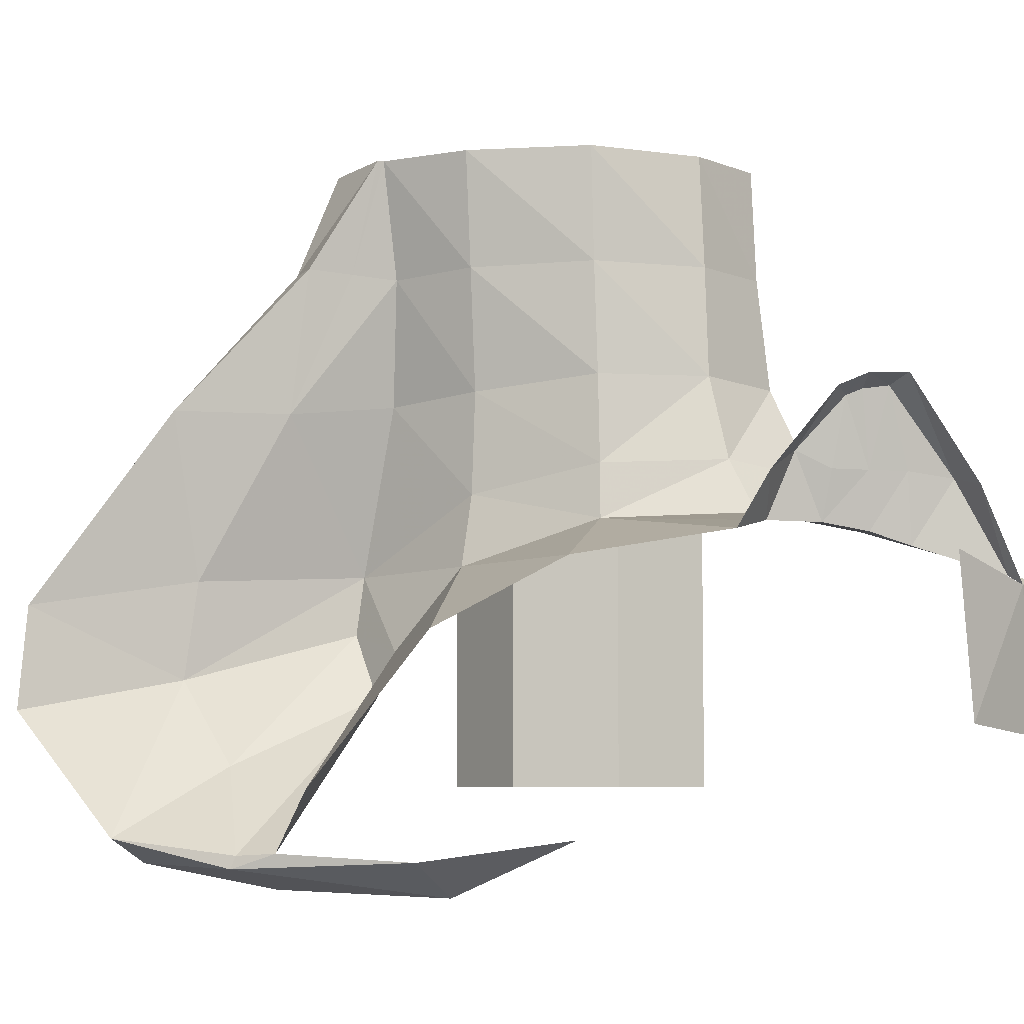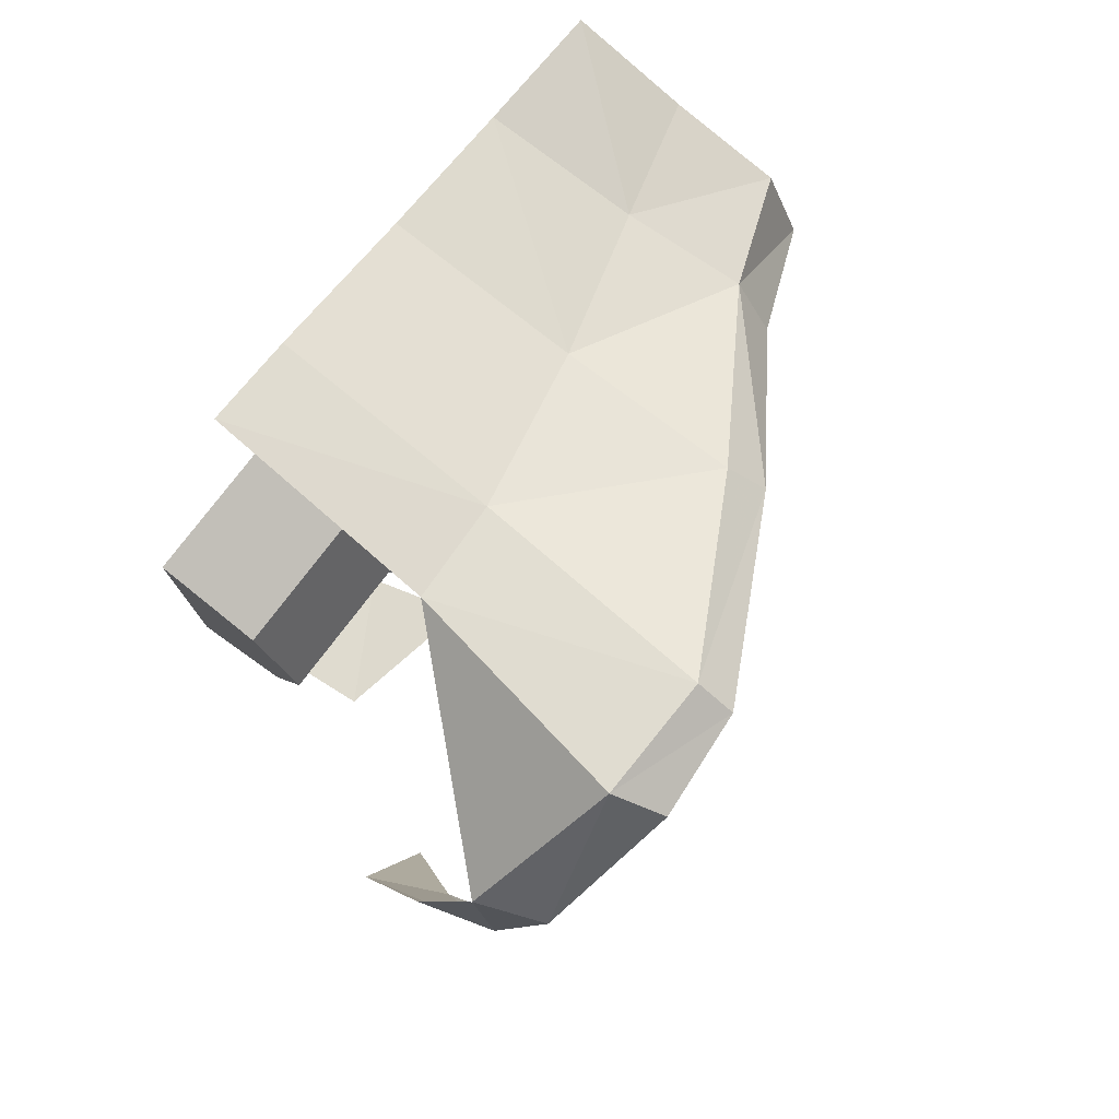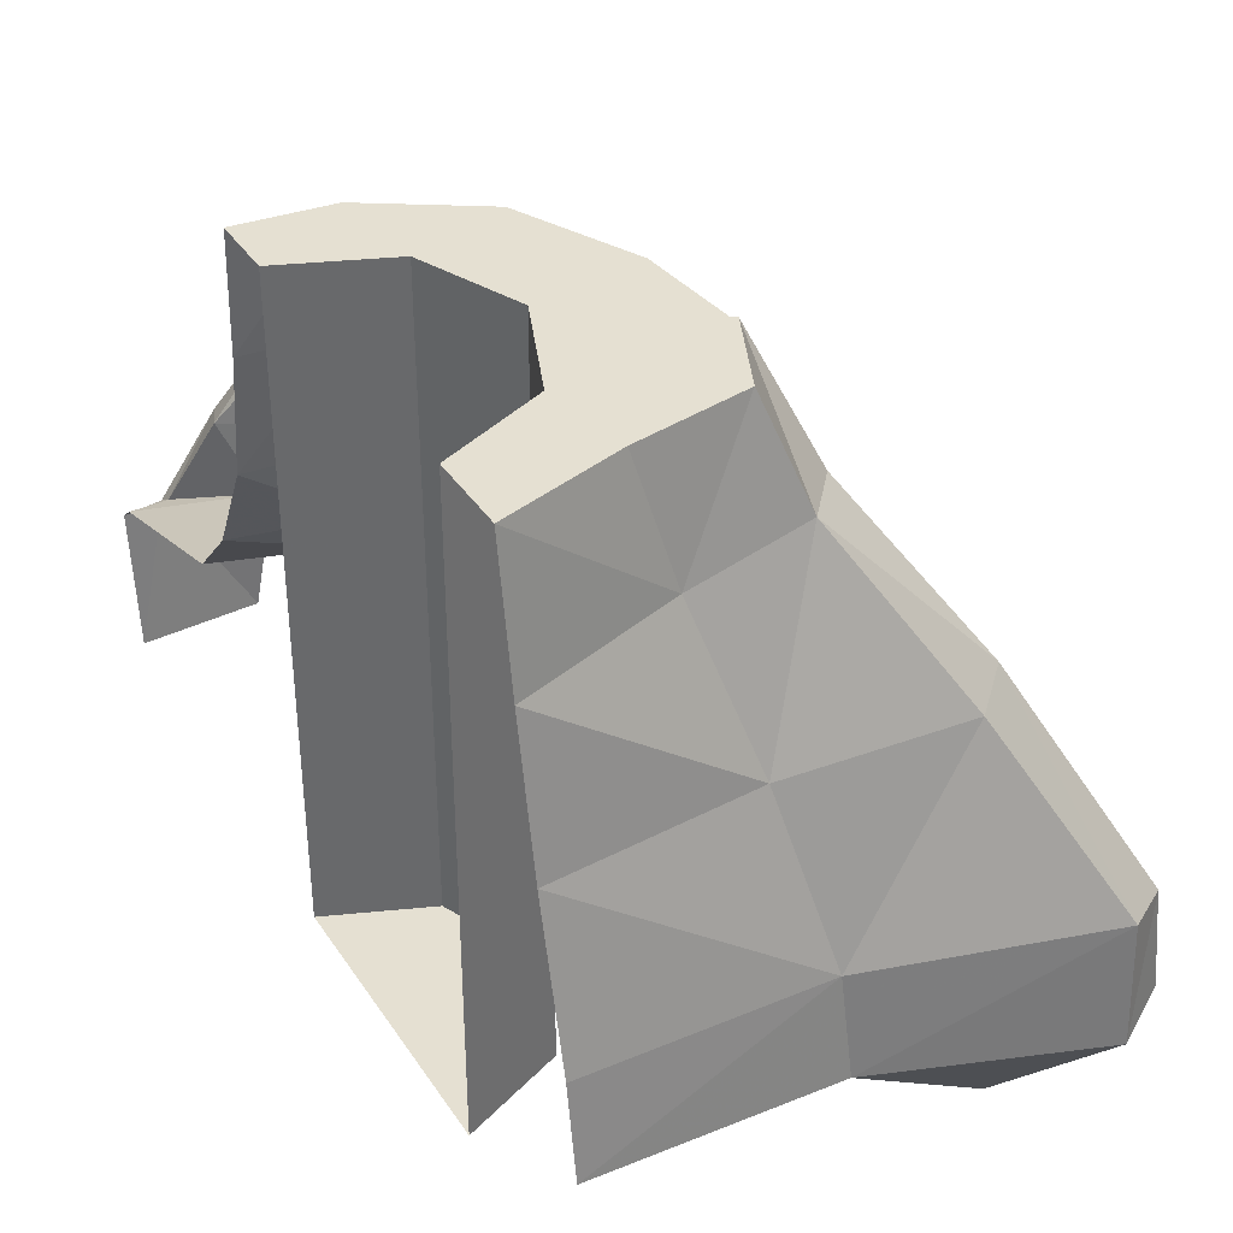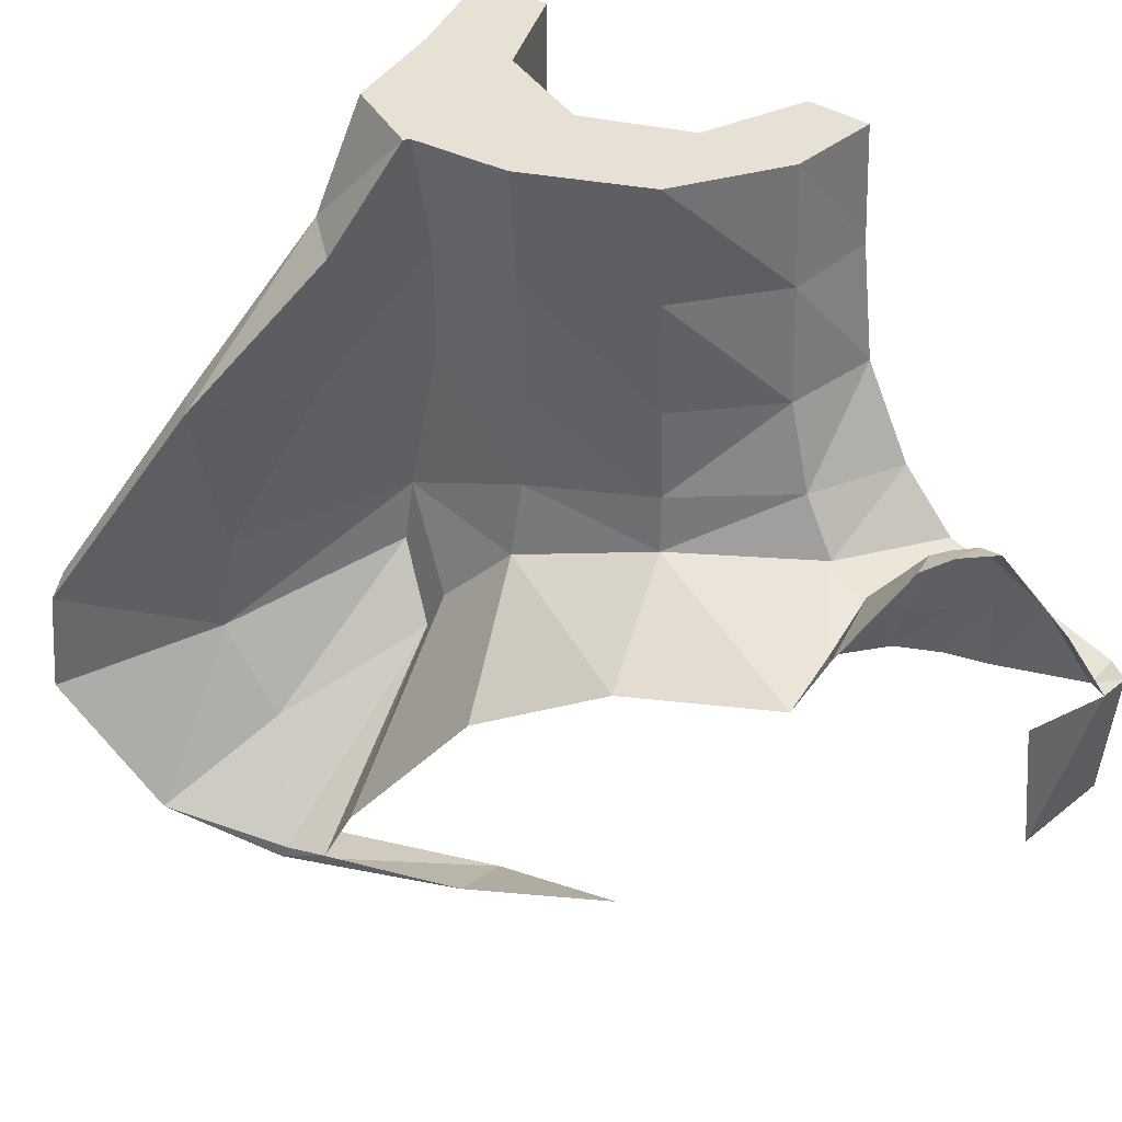
<metadata>
{"format":"obj","ext":"obj","renderer":"f3d","projection":"perspective","resolution":1024,"background":"white","views":[{"elev":-6.2,"azim":124.3,"up":"+Y"},{"elev":77.3,"azim":37.2,"up":"+Z"},{"elev":37.8,"azim":-29.7,"up":"+Y"},{"elev":39.1,"azim":128.2,"up":"+Y"}]}
</metadata>
<code>
v 0 -1.35 0
v 0 -1.35 -0.3
v 0.2121 -1.35 -0.2121
v 0 -1.35 0
v 0.2121 -1.35 -0.2121
v 0.3 -1.35 0
v 0 -1.35 0
v 0.3 -1.35 0
v 0.2121 -1.35 0.2121
v 0 -1.35 0
v 0.2121 -1.35 0.2121
v 0 -1.35 0.3
v 0.2121 -1.35 -0.2121
v 0 -1.35 -0.3
v 0 0 -0.3
v 0.2121 0 -0.2121
v 0.3 -1.35 0
v 0.2121 -1.35 -0.2121
v 0.2121 0 -0.2121
v 0.3 0 0
v 0.2121 -1.35 0.2121
v 0.3 -1.35 0
v 0.3 0 0
v 0.2121 0 0.2121
v 0 -1.35 0.3
v 0.2121 -1.35 0.2121
v 0.2121 0 0.2121
v 0 0 0.3
v 0.3 0 -0.3
v 0.2121 0 -0.2121
v 0 0 -0.3
v 0.3 0 -0.3
v 0.3 0 0
v 0.2121 0 -0.2121
v 0.3 0 0.3
v 0.2121 0 0.2121
v 0.3 0 0
v 0.3 0 0.3
v 0 0 0.3
v 0.2121 0 0.2121
v 0.5435 0 0.1746
v 0.5544 0 0.1825
v 0.5733 -0.2485 0.2354
v 0.5544 0 0.1825
v 0.6512 -0.2427 0.2925
v 0.5733 -0.2485 0.2354
v 0.5655 -0.2331 0.3957
v 0.4779 0 0.3506
v 0.3149 -0.2591 0.4284
v 0.4779 0 0.3506
v 0.2459 0 0.3908
v 0.3149 -0.2591 0.4284
v 0.1978 -0.2452 -0.4256
v 0 -0.245 -0.4432
v 0.1918 0 -0.4107
v 0 -0.245 -0.4432
v 0 0 -0.4315
v 0.1918 0 -0.4107
v 0.2112 -0.4839 -0.4417
v 0 -0.491 -0.4735
v 0.1978 -0.2452 -0.4256
v 0 -0.491 -0.4735
v 0 -0.245 -0.4432
v 0.1978 -0.2452 -0.4256
v 0.2117 -0.8704 -0.9039
v 0 -0.9287 -1.052
v 0 -0.8128 -0.6853
v 0.07975 -0.9287 -1.052
v 0 -0.9287 -1.052
v 0.2117 -0.8704 -0.9039
v 0 -0.8128 -0.6853
v 0.2653 -0.8418 -0.8376
v 0.2117 -0.8704 -0.9039
v 0.2653 -0.8418 -0.8376
v 0 -0.8128 -0.6853
v 0.2331 -0.7835 -0.5646
v 0.3265 -0.8242 -0.7633
v 0.2331 -0.7835 -0.5646
v 0.4203 -0.8237 -0.6885
v 0.3265 -0.8242 -0.7633
v 0.1854 -0.7526 -1.044
v 0.1556 -0.7346 -0.9732
v 0.3019 -0.534 -0.9485
v 0.1556 -0.7346 -0.9732
v 0.2834 -0.5544 -0.895
v 0.3019 -0.534 -0.9485
v 0.5175 -0.7363 -0.7518
v 0.4007 -0.5638 -0.8416
v 0.3847 -0.684 -0.7356
v 0.3362 -0.5744 -0.8246
v 0.3847 -0.684 -0.7356
v 0.4007 -0.5638 -0.8416
v 0 -0.9574 -1.084
v 0 -0.9287 -1.052
v 0.07975 -0.9287 -1.052
v 0.07975 -0.9287 -1.052
v 0.07595 -0.9475 -1.082
v 0 -0.9574 -1.084
v 0.2834 -0.5544 -0.895
v 0.1556 -0.7346 -0.9732
v 0.2312 -0.7222 -0.9076
v 0.07595 -0.9475 -1.082
v 0.07975 -0.9287 -1.052
v 0.1854 -0.7526 -1.044
v 0.07975 -0.9287 -1.052
v 0.1556 -0.7346 -0.9732
v 0.1854 -0.7526 -1.044
v 0.3362 -0.5744 -0.8246
v 0.3345 -0.7189 -0.7915
v 0.3847 -0.684 -0.7356
v 0.3847 -0.684 -0.7356
v 0.4203 -0.8237 -0.6885
v 0.5175 -0.7363 -0.7518
v 0.4203 -0.8237 -0.6885
v 0.5653 -0.8523 -0.7029
v 0.5175 -0.7363 -0.7518
v 0.3019 -0.534 -0.9485
v 0.2834 -0.5544 -0.895
v 0.3569 -0.5365 -0.8881
v 0.2834 -0.5544 -0.895
v 0.3175 -0.5612 -0.8528
v 0.3569 -0.5365 -0.8881
v 0.2312 -0.7222 -0.9076
v 0.2845 -0.7205 -0.8477
v 0.2834 -0.5544 -0.895
v 0.3175 -0.5612 -0.8528
v 0.2834 -0.5544 -0.895
v 0.2845 -0.7205 -0.8477
v 0.4007 -0.5638 -0.8416
v 0.3569 -0.5365 -0.8881
v 0.3362 -0.5744 -0.8246
v 0.3569 -0.5365 -0.8881
v 0.3175 -0.5612 -0.8528
v 0.3362 -0.5744 -0.8246
v 0 -0.491 -0.4735
v 0.2112 -0.4839 -0.4417
v 0.2204 -0.6662 -0.493
v 0.2204 -0.6662 -0.493
v 0 -0.6894 -0.5732
v 0 -0.491 -0.4735
v 0.7782 -0.9169 0.483
v 1.07 -0.9755 0.6909
v 0.7965 -1.126 0.5043
v 1.07 -0.9755 0.6909
v 1.088 -1.193 0.6996
v 0.7965 -1.126 0.5043
v 0.7964 -1.038 -0.1383
v 0.6869 -0.8972 -0.3947
v 0.4904 -0.888 0.00275
v 0.6869 -0.8972 -0.3947
v 0.3997 -0.7935 -0.2873
v 0.4904 -0.888 0.00275
v 0.5062 -1.064 0.1658
v 0.428 -0.8937 0.3097
v 0.4512 -1.022 0.3125
v 0.5108 -1.163 0.2102
v 0.5062 -1.064 0.1658
v 0.8876 -1.355 0.0987
v 0.7964 -1.038 -0.1383
v 0.4904 -0.888 0.00275
v 0.07975 -0.9287 -1.052
v 0.2117 -0.8704 -0.9039
v 0.1556 -0.7346 -0.9732
v 0.2117 -0.8704 -0.9039
v 0.2312 -0.7222 -0.9076
v 0.1556 -0.7346 -0.9732
v 0.2117 -0.8704 -0.9039
v 0.2653 -0.8418 -0.8376
v 0.2312 -0.7222 -0.9076
v 0.2653 -0.8418 -0.8376
v 0.2845 -0.7205 -0.8477
v 0.2312 -0.7222 -0.9076
v 0.4203 -0.8237 -0.6885
v 0.3847 -0.684 -0.7356
v 0.3265 -0.8242 -0.7633
v 0.3265 -0.8242 -0.7633
v 0.3847 -0.684 -0.7356
v 0.3345 -0.7189 -0.7915
v 0.5733 -0.2485 0.2354
v 0.4931 -0.2551 0.176
v 0.5435 0 0.1746
v 0.6605 -0.5561 0.3323
v 0.448 -0.5259 0.2164
v 0.4931 -0.2551 0.176
v 0.4931 -0.2551 0.176
v 0.5733 -0.2485 0.2354
v 0.6605 -0.5561 0.3323
v 0.4904 -0.888 0.00275
v 0.3997 -0.7935 -0.2873
v 0.4605 -0.7319 -0.00215
v 0.388 -0.6753 -0.279
v 0.4605 -0.7319 -0.00215
v 0.3997 -0.7935 -0.2873
v 0.304 -0.89 -1.047
v 0.2356 -1.227 -1.042
v 0.07595 -0.9475 -1.082
v 0.2356 -1.227 -1.042
v 0 -1.248 -1.059
v 0.07595 -0.9475 -1.082
v 0 -0.9574 -1.084
v 0.07595 -0.9475 -1.082
v 0 -1.248 -1.059
v 1.07 -0.9755 0.6909
v 0.8595 -0.5599 0.4863
v 0.9923 -0.9784 0.7387
v 0.785 -0.5884 0.5574
v 0.9923 -0.9784 0.7387
v 0.8595 -0.5599 0.4863
v 0.6512 -0.2427 0.2925
v 0.5544 0 0.1825
v 0.5655 -0.2331 0.3957
v 0.5655 -0.2331 0.3957
v 0.5544 0 0.1825
v 0.4779 0 0.3506
v 0.9923 -0.9784 0.7387
v 0.9863 -1.228 0.7591
v 1.07 -0.9755 0.6909
v 1.07 -0.9755 0.6909
v 0.9863 -1.228 0.7591
v 1.088 -1.193 0.6996
v 0.9863 -1.228 0.7591
v 0.9923 -0.9784 0.7387
v 0.5008 -1.14 0.6655
v 0.9923 -0.9784 0.7387
v 0.4888 -0.9313 0.6393
v 0.5008 -1.14 0.6655
v 0.8595 -0.5599 0.4863
v 0.6605 -0.5561 0.3323
v 0.6512 -0.2427 0.2925
v 0.5733 -0.2485 0.2354
v 0.6512 -0.2427 0.2925
v 0.6605 -0.5561 0.3323
v 0.5655 -0.2331 0.3957
v 0.785 -0.5884 0.5574
v 0.8595 -0.5599 0.4863
v 0.8595 -0.5599 0.4863
v 0.6512 -0.2427 0.2925
v 0.5655 -0.2331 0.3957
v 0.785 -0.5884 0.5574
v 0.5655 -0.2331 0.3957
v 0.4112 -0.584 0.5313
v 0.5655 -0.2331 0.3957
v 0.3149 -0.2591 0.4284
v 0.4112 -0.584 0.5313
v 1.07 -0.9755 0.6909
v 0.7782 -0.9169 0.483
v 0.8595 -0.5599 0.4863
v 0.6605 -0.5561 0.3323
v 0.8595 -0.5599 0.4863
v 0.7782 -0.9169 0.483
v 0.9923 -0.9784 0.7387
v 0.785 -0.5884 0.5574
v 0.4888 -0.9313 0.6393
v 0.785 -0.5884 0.5574
v 0.4112 -0.584 0.5313
v 0.4888 -0.9313 0.6393
v 0.4605 -0.7319 -0.00215
v 0.428 -0.8937 0.3097
v 0.4904 -0.888 0.00275
v 0.428 -0.8937 0.3097
v 0.5062 -1.064 0.1658
v 0.4904 -0.888 0.00275
v 0.4073 0 -0.2723
v 0.5215 0 -0.0286
v 0.3945 -0.2455 -0.2702
v 0.5215 0 -0.0286
v 0.4913 -0.2481 -0.0198
v 0.3945 -0.2455 -0.2702
v 0.4592 -0.5112 -0.0098
v 0.3848 -0.4855 -0.2727
v 0.4913 -0.2481 -0.0198
v 0.3945 -0.2455 -0.2702
v 0.4913 -0.2481 -0.0198
v 0.3848 -0.4855 -0.2727
v 0.4605 -0.7319 -0.00215
v 0.388 -0.6753 -0.279
v 0.4592 -0.5112 -0.0098
v 0.3848 -0.4855 -0.2727
v 0.4592 -0.5112 -0.0098
v 0.388 -0.6753 -0.279
v 0.2331 -0.7835 -0.5646
v 0 -0.8128 -0.6853
v 0 -0.6894 -0.5732
v 0 -0.6894 -0.5732
v 0.2204 -0.6662 -0.493
v 0.2331 -0.7835 -0.5646
v 0.3175 -0.5612 -0.8528
v 0.2845 -0.7205 -0.8477
v 0.3362 -0.5744 -0.8246
v 0.3345 -0.7189 -0.7915
v 0.3362 -0.5744 -0.8246
v 0.2845 -0.7205 -0.8477
v 0.2653 -0.8418 -0.8376
v 0.3265 -0.8242 -0.7633
v 0.2845 -0.7205 -0.8477
v 0.3265 -0.8242 -0.7633
v 0.3345 -0.7189 -0.7915
v 0.2845 -0.7205 -0.8477
v 0.7902 -1.307 0.3783
v 1.024 -1.454 0.4914
v 0.9336 -1.486 0.2377
v 0.7965 -1.126 0.5043
v 0.7902 -1.307 0.3783
v 0.4512 -1.022 0.3125
v 0.4512 -1.022 0.3125
v 0.7902 -1.307 0.3783
v 0.5108 -1.163 0.2102
v 0.7965 -1.126 0.5043
v 0.4512 -1.022 0.3125
v 0.428 -0.8937 0.3097
v 0.428 -0.8937 0.3097
v 0.7782 -0.9169 0.483
v 0.7965 -1.126 0.5043
v 0.7782 -0.9169 0.483
v 0.428 -0.8937 0.3097
v 0.6605 -0.5561 0.3323
v 0.428 -0.8937 0.3097
v 0.448 -0.5259 0.2164
v 0.6605 -0.5561 0.3323
v 0.8934 -1.507 0.5194
v 0.7876 -1.558 0.25
v 0.9393 -1.513 0.247
v 0.9393 -1.513 0.247
v 1.024 -1.454 0.4914
v 0.8934 -1.507 0.5194
v 1.088 -1.193 0.6996
v 1.024 -1.454 0.4914
v 0.7965 -1.126 0.5043
v 0.7965 -1.126 0.5043
v 1.024 -1.454 0.4914
v 0.7902 -1.307 0.3783
v 0.9863 -1.228 0.7591
v 0.8934 -1.507 0.5194
v 1.024 -1.454 0.4914
v 1.024 -1.454 0.4914
v 1.088 -1.193 0.6996
v 0.9863 -1.228 0.7591
v 0.8934 -1.507 0.5194
v 0.9863 -1.228 0.7591
v 0.5008 -1.14 0.6655
v 0.9393 -1.513 0.247
v 0.7876 -1.558 0.25
v 0.6421 -1.573 -0.081
v 0.6421 -1.573 -0.081
v 0.7967 -1.498 -0.1067
v 0.9393 -1.513 0.247
v 0.9393 -1.513 0.247
v 0.7967 -1.498 -0.1067
v 0.9074 -1.481 0.157
v 0.9074 -1.481 0.157
v 0.9336 -1.486 0.2377
v 0.9393 -1.513 0.247
v 0.6666 -1.453 -0.3993
v 0.7967 -1.498 -0.1067
v 0.6421 -1.573 -0.081
v 0.5435 0 0.1746
v 0.4779 0 0.3506
v 0.5544 0 0.1825
v 1.024 -1.454 0.4914
v 0.9393 -1.513 0.247
v 0.9336 -1.486 0.2377
v 0.9074 -1.481 0.157
v 0.8876 -1.355 0.0987
v 0.5108 -1.163 0.2102
v 0.5062 -1.064 0.1658
v 0.5108 -1.163 0.2102
v 0.8876 -1.355 0.0987
v 0.9074 -1.481 0.157
v 0.5108 -1.163 0.2102
v 0.9336 -1.486 0.2377
v 0.7902 -1.307 0.3783
v 0.9336 -1.486 0.2377
v 0.5108 -1.163 0.2102
v 0.6869 -0.8972 -0.3947
v 0.5653 -0.8523 -0.7029
v 0.3997 -0.7935 -0.2873
v 0.5653 -0.8523 -0.7029
v 0.4203 -0.8237 -0.6885
v 0.3997 -0.7935 -0.2873
v 0.3997 -0.7935 -0.2873
v 0.4203 -0.8237 -0.6885
v 0.2331 -0.7835 -0.5646
v 0.3997 -0.7935 -0.2873
v 0.2331 -0.7835 -0.5646
v 0.2204 -0.6662 -0.493
v 0.2204 -0.6662 -0.493
v 0.388 -0.6753 -0.279
v 0.3997 -0.7935 -0.2873
v 0.388 -0.6753 -0.279
v 0.2204 -0.6662 -0.493
v 0.2112 -0.4839 -0.4417
v 0.2112 -0.4839 -0.4417
v 0.3848 -0.4855 -0.2727
v 0.388 -0.6753 -0.279
v 0.1978 -0.2452 -0.4256
v 0.3945 -0.2455 -0.2702
v 0.2112 -0.4839 -0.4417
v 0.3945 -0.2455 -0.2702
v 0.3848 -0.4855 -0.2727
v 0.2112 -0.4839 -0.4417
v 0.1918 0 -0.4107
v 0.4073 0 -0.2723
v 0.1978 -0.2452 -0.4256
v 0.4073 0 -0.2723
v 0.3945 -0.2455 -0.2702
v 0.1978 -0.2452 -0.4256
v 0.3149 -0.2591 0.4284
v 0.2459 0 0.3908
v 0 0 0.4612
v 0 0 0.4612
v 0 -0.2831 0.5065
v 0.3149 -0.2591 0.4284
v 0.5008 -1.14 0.6655
v 0.4888 -0.9313 0.6393
v 0 -1.107 0.6704
v 0.4888 -0.9313 0.6393
v 0 -0.9127 0.64
v 0 -1.107 0.6704
v 0.4112 -0.584 0.5313
v 0.3149 -0.2591 0.4284
v 0 -0.2831 0.5065
v 0 -0.2831 0.5065
v 0 -0.5833 0.5621
v 0.4112 -0.584 0.5313
v 0.4888 -0.9313 0.6393
v 0.4112 -0.584 0.5313
v 0 -0.5833 0.5621
v 0 -0.5833 0.5621
v 0 -0.9127 0.64
v 0.4888 -0.9313 0.6393
v 0.428 -0.8937 0.3097
v 0.4605 -0.7319 -0.00215
v 0.448 -0.5259 0.2164
v 0.448 -0.5259 0.2164
v 0.4605 -0.7319 -0.00215
v 0.4592 -0.5112 -0.0098
v 0.448 -0.5259 0.2164
v 0.4592 -0.5112 -0.0098
v 0.4931 -0.2551 0.176
v 0.4931 -0.2551 0.176
v 0.4592 -0.5112 -0.0098
v 0.4913 -0.2481 -0.0198
v 0.4931 -0.2551 0.176
v 0.4913 -0.2481 -0.0198
v 0.5435 0 0.1746
v 0.5435 0 0.1746
v 0.4913 -0.2481 -0.0198
v 0.5215 0 -0.0286
v 0.1918 0 -0.4107
v 0 0 -0.4315
v 0 0 -0.3
v 0.3 0 -0.3
v 0.3 0 -0.3
v 0.3 0 0
v 0.5215 0 -0.0286
v 0.4073 0 -0.2723
v 0.5215 0 -0.0286
v 0.3 0 0
v 0.3 0 0.3
v 0.4779 0 0.3506
v 0 0 0.3
v 0 0 0.4612
v 0.2459 0 0.3908
v 0.3 0 0.3
v 0.1918 0 -0.4107
v 0.3 0 -0.3
v 0.4073 0 -0.2723
v 0.5215 0 -0.0286
v 0.4779 0 0.3506
v 0.5435 0 0.1746
v 0.3 0 0.3
v 0.2459 0 0.3908
v 0.4779 0 0.3506
g mesh7467352
f 1 3 2
f 4 6 5
f 7 9 8
f 10 12 11
g mesh7467354
f 13 15 14
f 15 13 16
f 17 19 18
f 19 17 20
f 21 23 22
f 23 21 24
f 25 27 26
f 27 25 28
g mesh7467357
f 29 31 30
f 32 34 33
f 35 37 36
f 38 40 39
g mesh7467359
f 41 42 43
f 44 45 46
f 47 48 49
f 50 51 52
f 53 54 55
f 56 57 58
f 59 60 61
f 62 63 64
f 65 66 67
f 68 69 70
f 71 72 73
f 74 75 76
f 76 77 74
f 78 79 80
f 81 82 83
f 84 85 86
f 87 88 89
f 90 91 92
f 93 94 95
f 96 97 98
f 99 100 101
f 102 103 104
f 105 106 107
f 108 109 110
f 111 112 113
f 114 115 116
f 117 118 119
f 120 121 122
f 123 124 125
f 126 127 128
f 129 130 131
f 132 133 134
f 135 136 137
f 138 139 140
f 141 142 143
f 144 145 146
f 147 148 149
f 150 151 152
f 153 154 155
f 155 156 153
f 157 158 159
f 159 160 157
f 161 162 163
f 164 165 166
f 167 168 169
f 170 171 172
f 173 174 175
f 176 177 178
f 179 180 181
f 182 183 184
f 185 186 187
f 188 189 190
f 191 192 193
f 194 195 196
f 197 198 199
f 200 201 202
f 203 204 205
f 206 207 208
f 209 210 211
f 212 213 214
f 215 216 217
f 218 219 220
f 221 222 223
f 224 225 226
f 227 228 229
f 230 231 232
f 233 234 235
f 236 237 238
f 239 240 241
f 242 243 244
f 245 246 247
f 248 249 250
f 251 252 253
f 254 255 256
f 257 258 259
f 260 261 262
f 263 264 265
f 266 267 268
f 269 270 271
f 272 273 274
f 275 276 277
f 278 279 280
f 281 282 283
f 284 285 286
f 287 288 289
f 290 291 292
f 293 294 295
f 296 297 298
f 299 300 301
f 302 303 304
f 305 306 307
f 308 309 310
f 311 312 313
f 314 315 316
f 317 318 319
f 320 321 322
f 323 324 325
f 326 327 328
f 329 330 331
f 332 333 334
f 335 336 337
f 338 339 340
f 341 342 343
f 344 345 346
f 347 348 349
f 350 351 352
f 353 354 355
f 356 357 358
f 359 360 361
f 362 363 364
f 365 366 367
f 368 369 370
f 371 372 373
f 374 375 376
f 377 378 379
f 380 381 382
f 383 384 385
f 386 387 388
f 389 390 391
f 392 393 394
f 395 396 397
f 398 399 400
f 401 402 403
f 404 405 406
f 407 408 409
f 410 411 412
f 413 414 415
f 416 417 418
f 419 420 421
f 422 423 424
f 425 426 427
f 428 429 430
f 431 432 433
f 434 435 436
f 437 438 439
f 440 441 442
f 443 444 445
f 446 447 448
f 449 450 451
f 451 452 449
f 453 454 455
f 455 456 453
f 457 458 459
f 459 460 457
f 461 462 463
f 463 464 461
f 465 466 467
f 468 469 470
f 471 472 473

</code>
